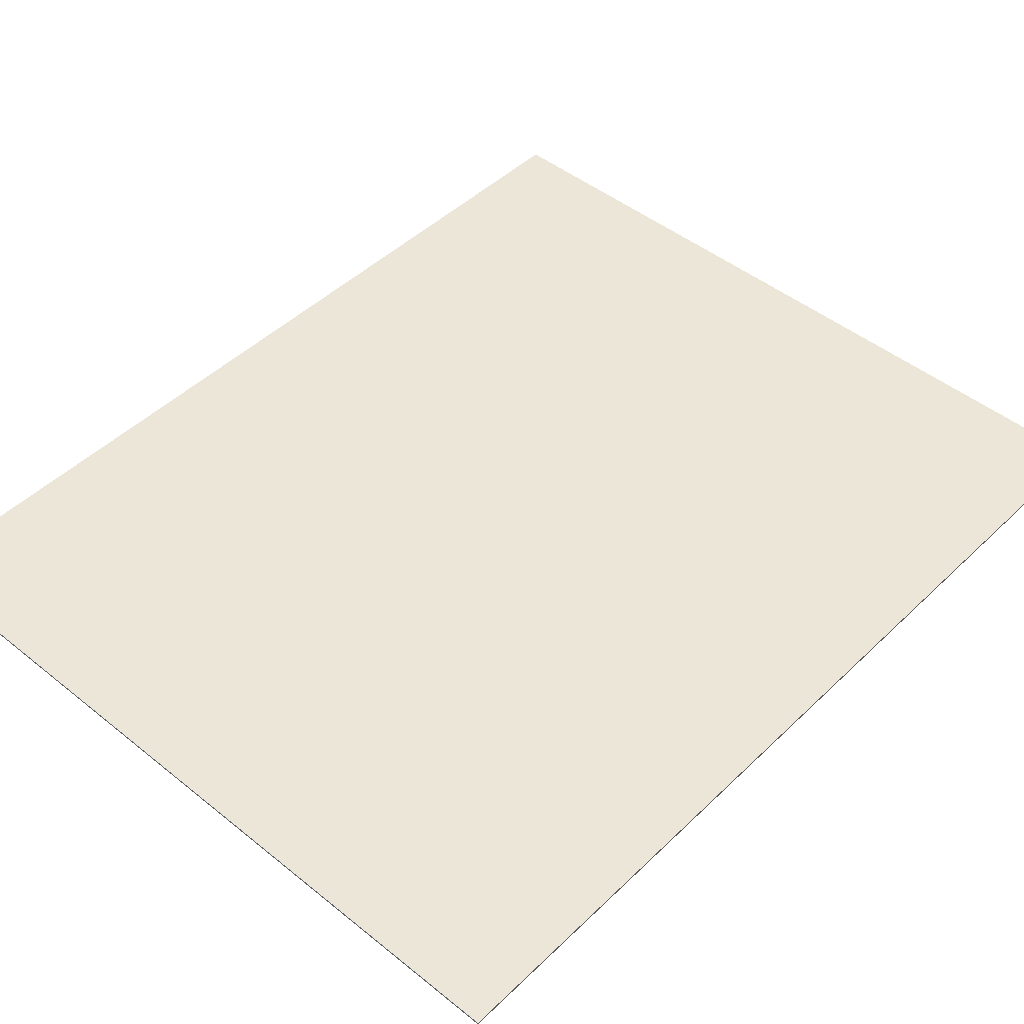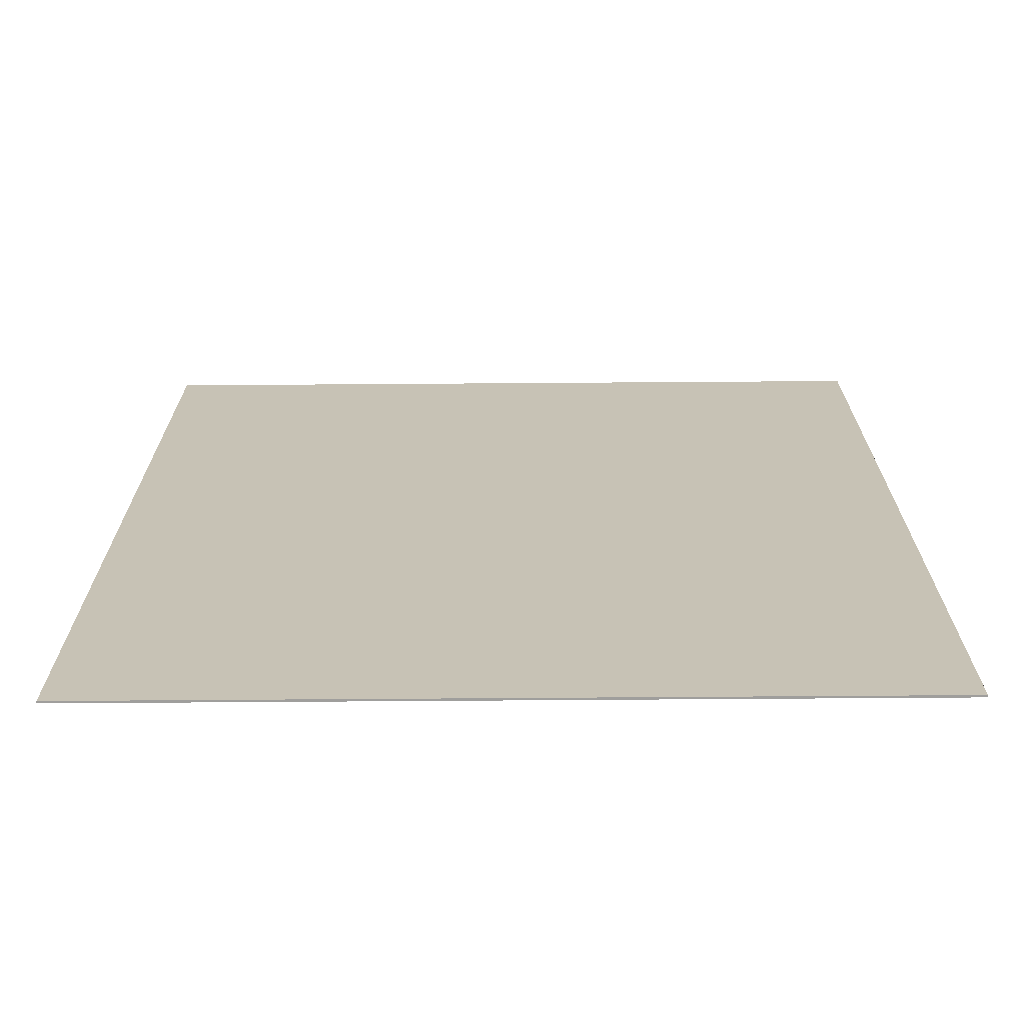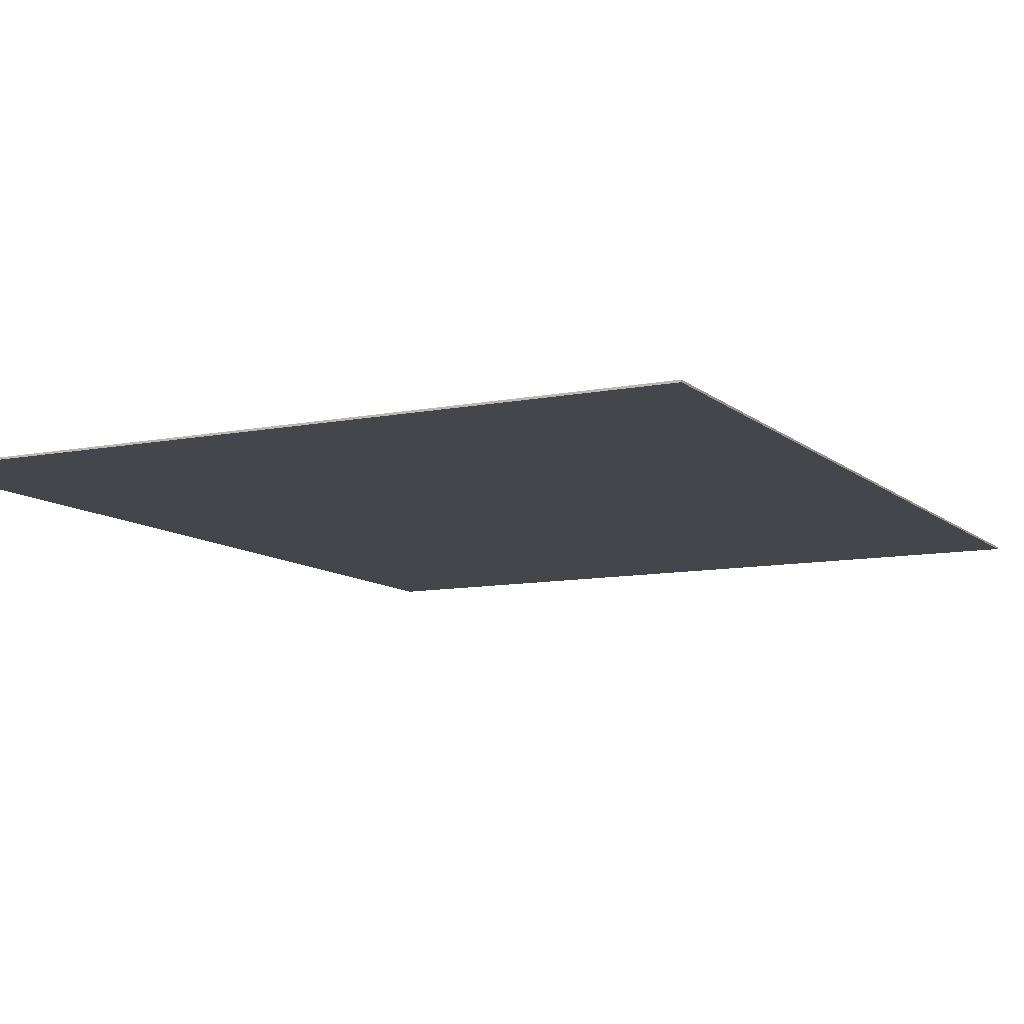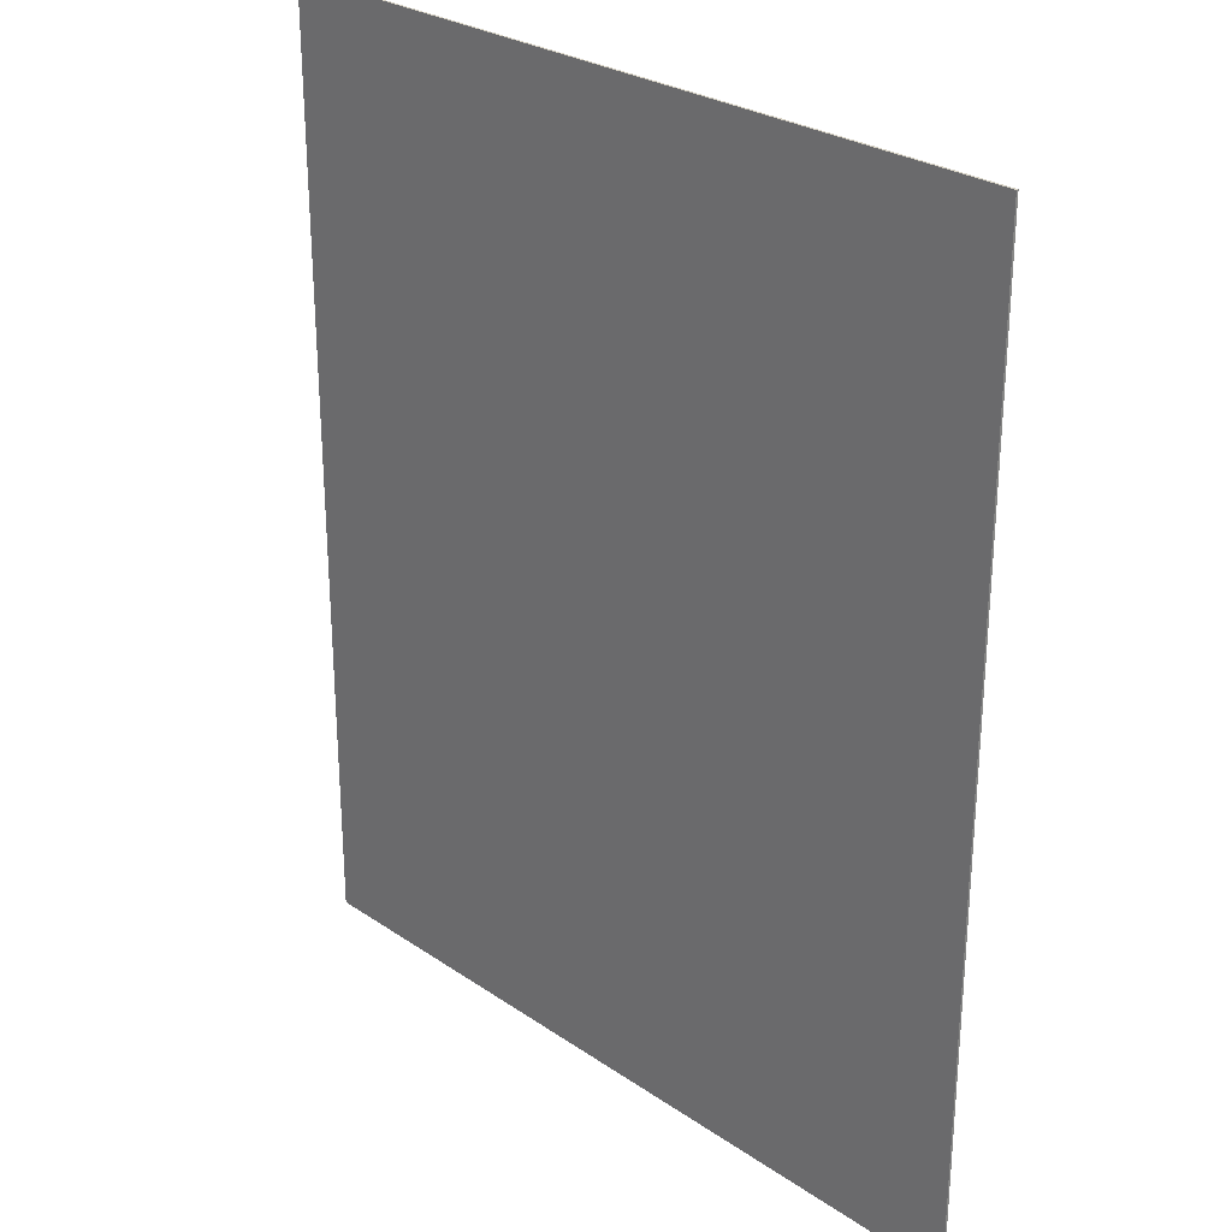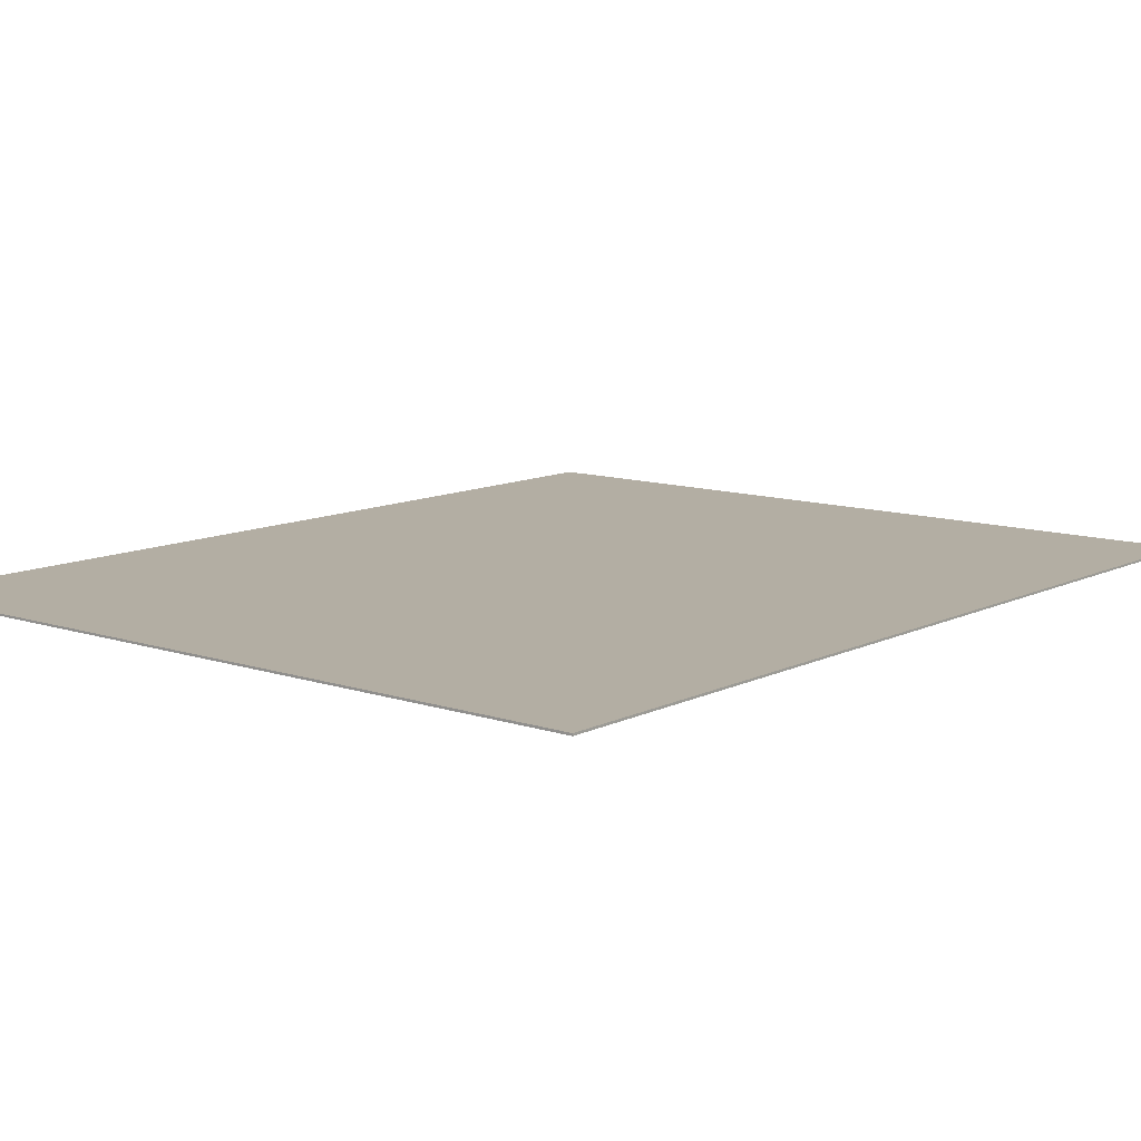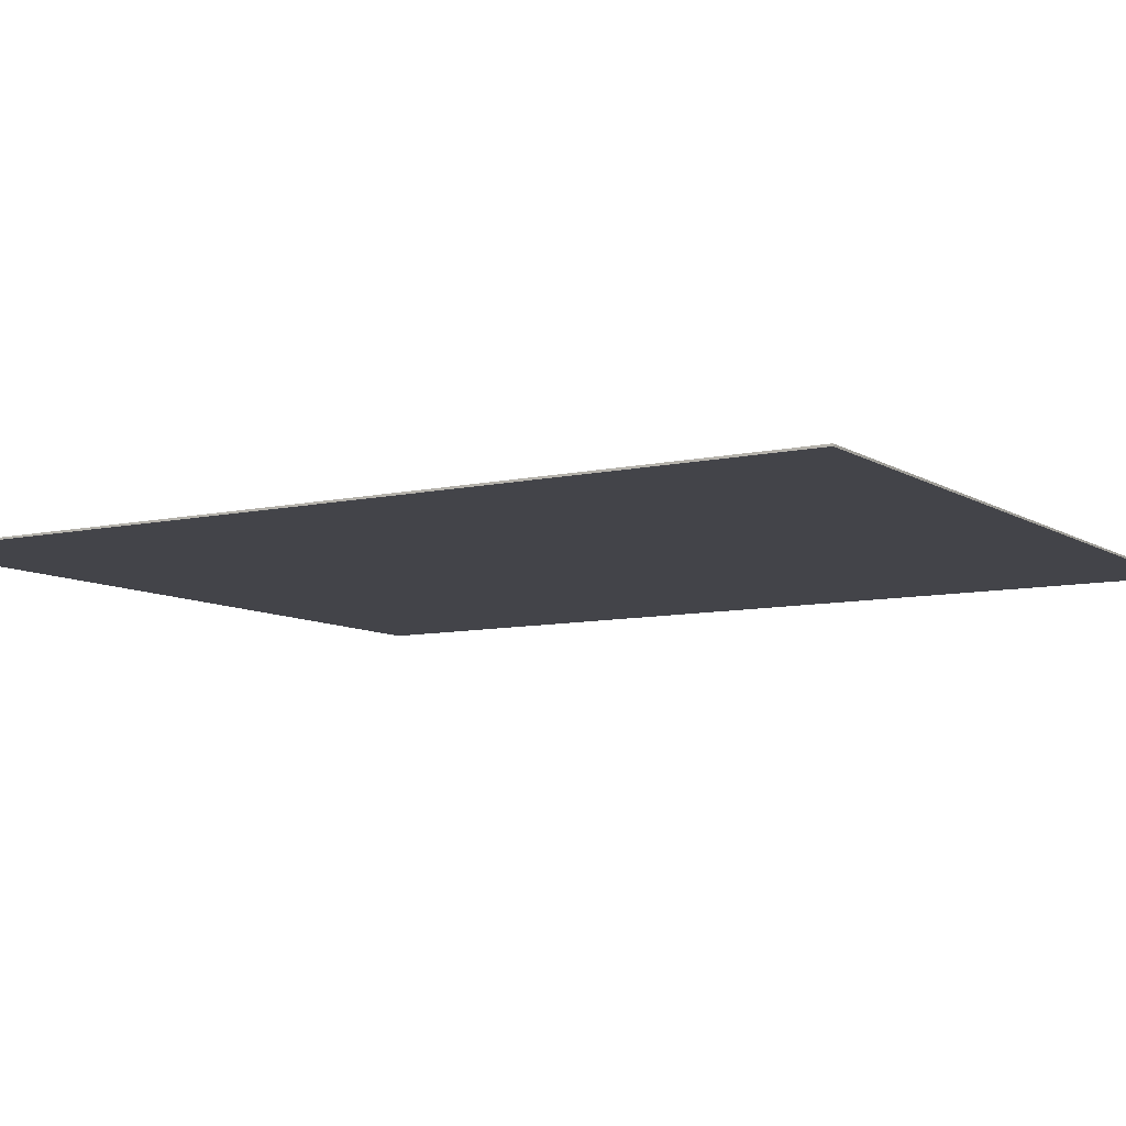
<metadata>
{"format":"obj","ext":"obj","renderer":"f3d","projection":"perspective","resolution":1024,"background":"white","views":[{"elev":46.4,"azim":-137.5,"up":"+Y"},{"elev":-70.9,"azim":-179.6,"up":"+Z"},{"elev":-10.0,"azim":27.1,"up":"+Y"},{"elev":27.4,"azim":46.1,"up":"+Z"},{"elev":10.9,"azim":-140.4,"up":"+Y"},{"elev":-8.5,"azim":121.6,"up":"+Y"}]}
</metadata>
<code>
o Floor2
v -29.44 -0.08068 35.41
v -29.44 0.08068 35.41
v -29.44 -0.08068 -35.41
v -29.44 0.08068 -35.41
v 29.44 -0.08068 35.41
v 29.44 0.08068 35.41
v 29.44 -0.08068 -35.41
v 29.44 0.08068 -35.41
f 2 3 1
f 4 7 3
f 8 5 7
f 6 1 5
f 7 1 3
f 4 6 8
f 2 4 3
f 4 8 7
f 8 6 5
f 6 2 1
f 7 5 1
f 4 2 6

</code>
